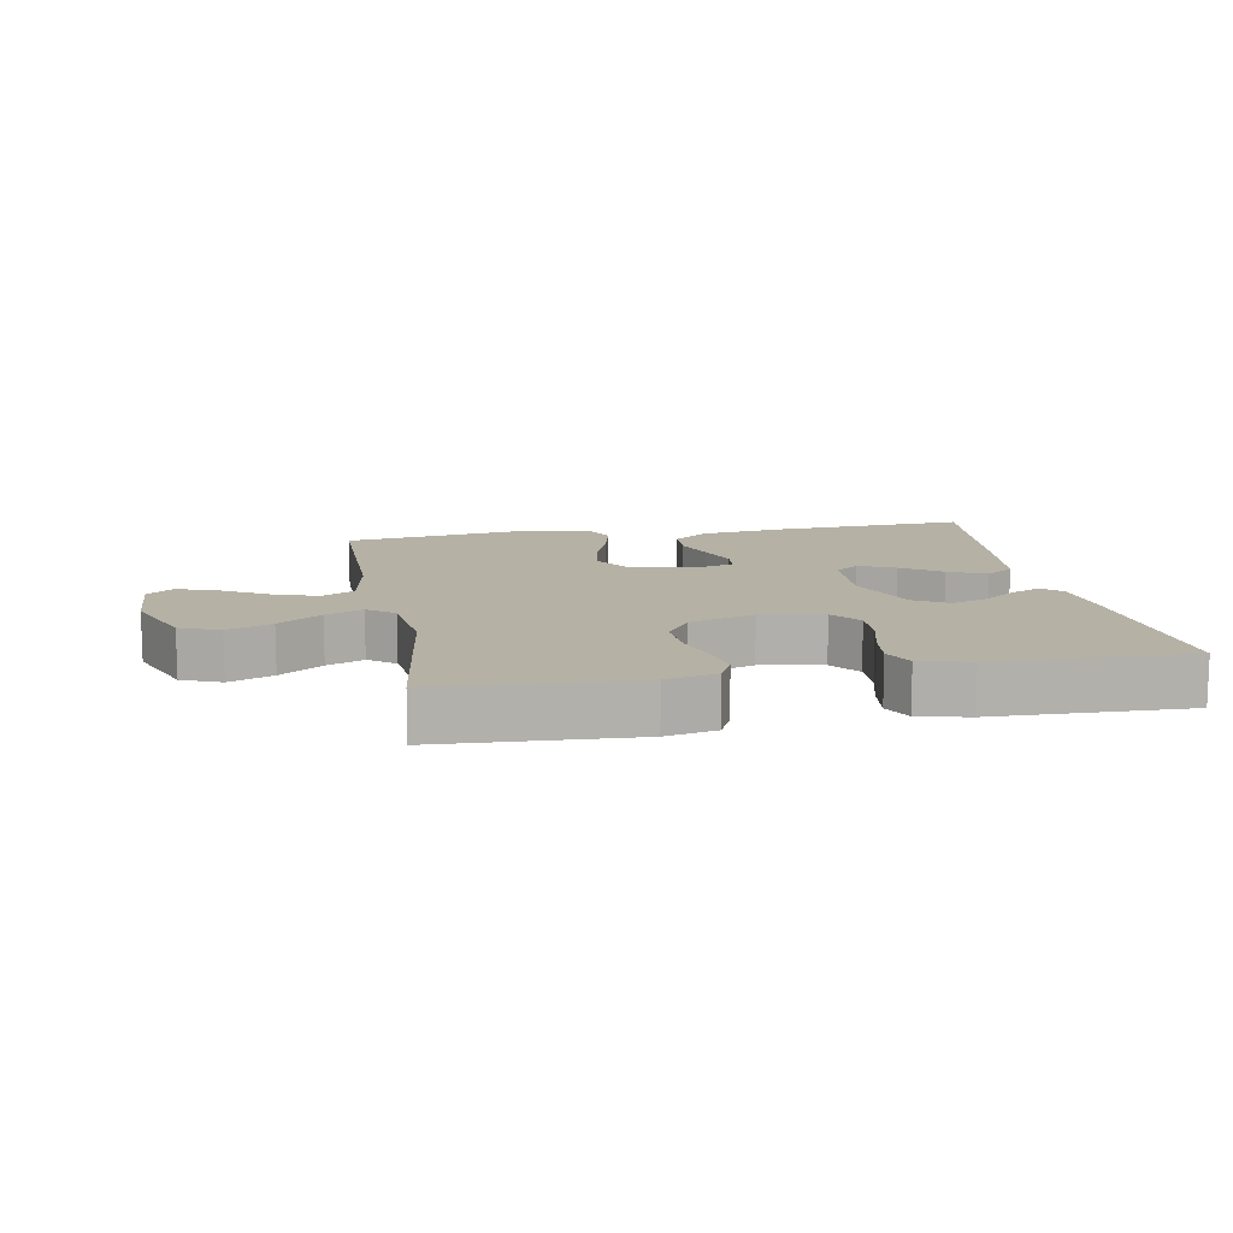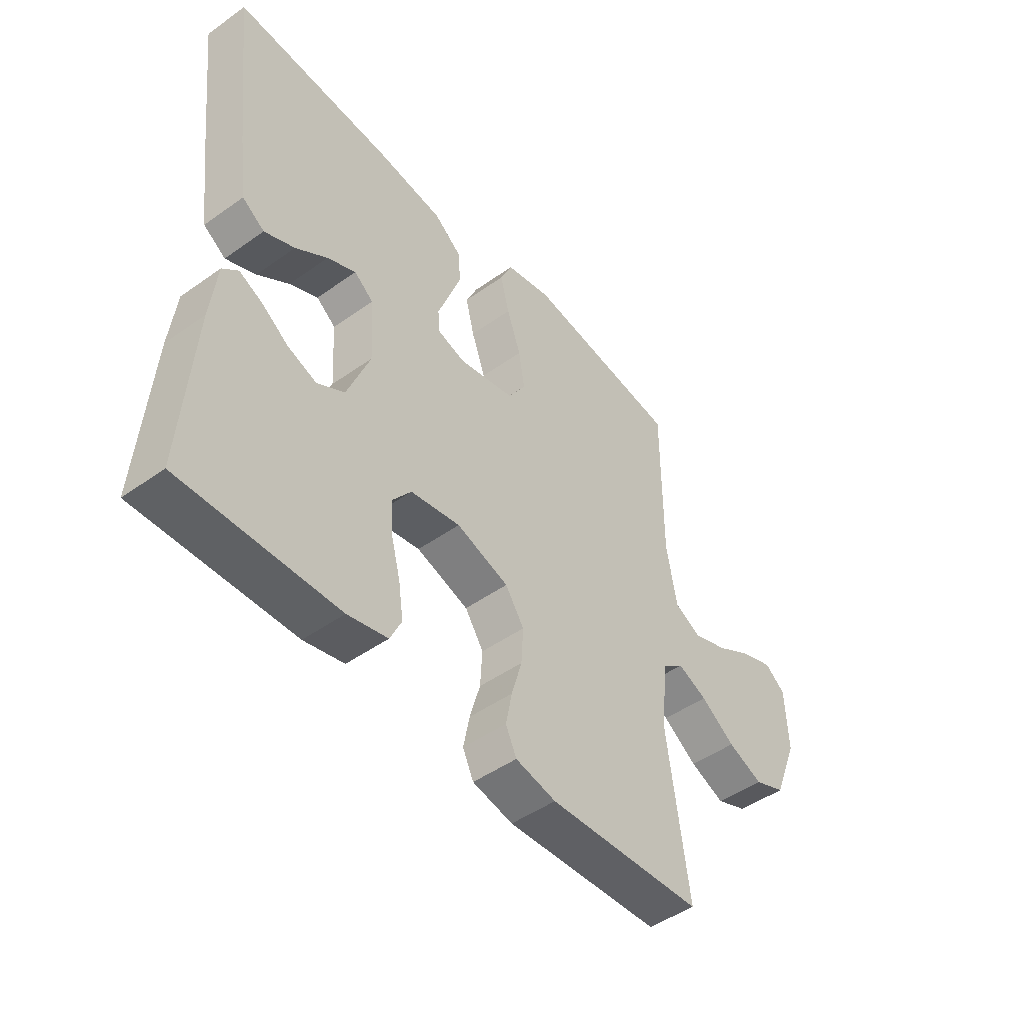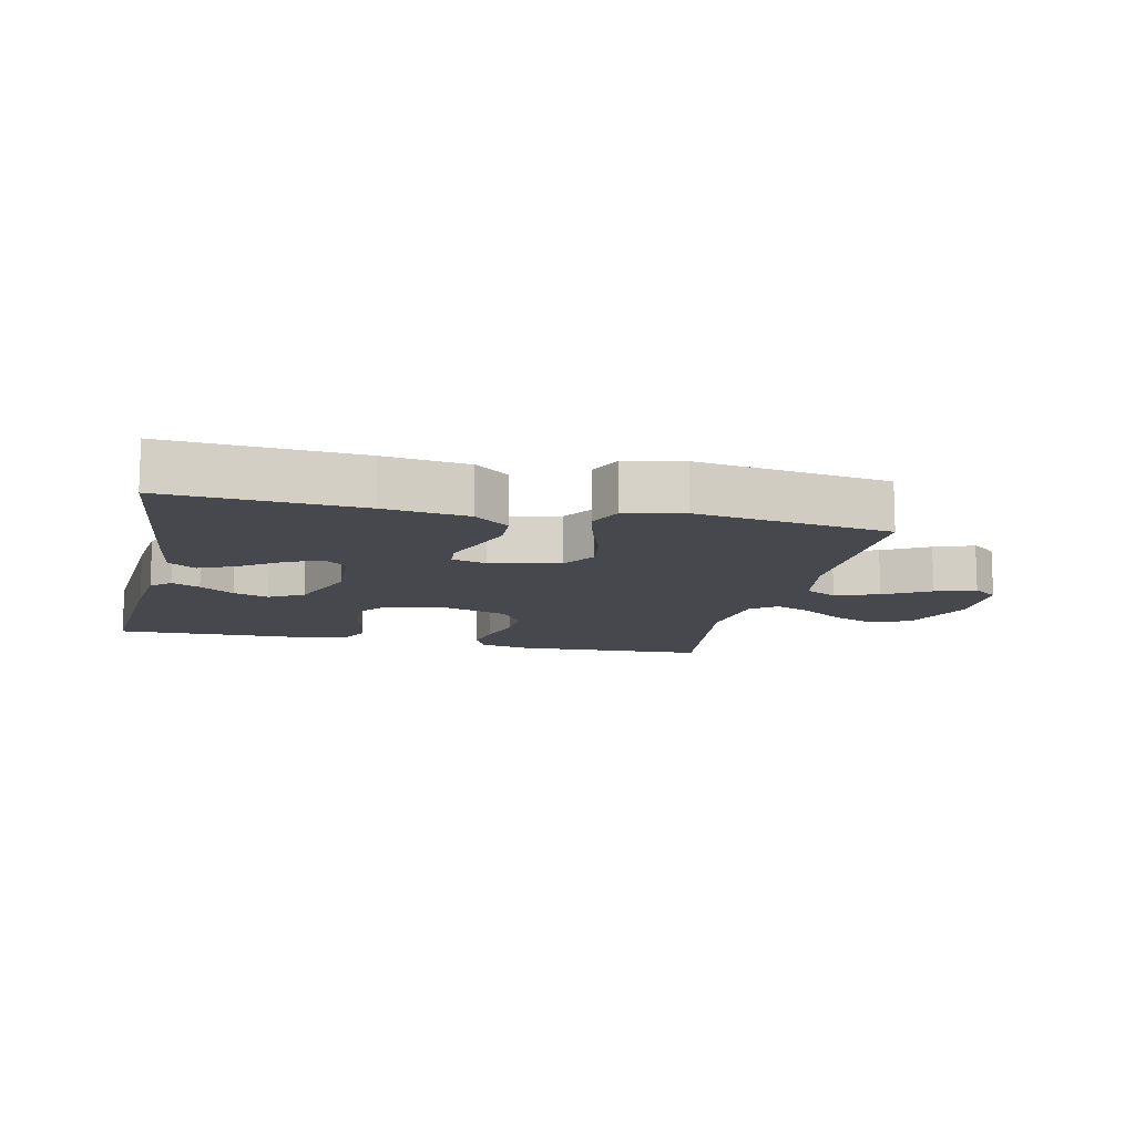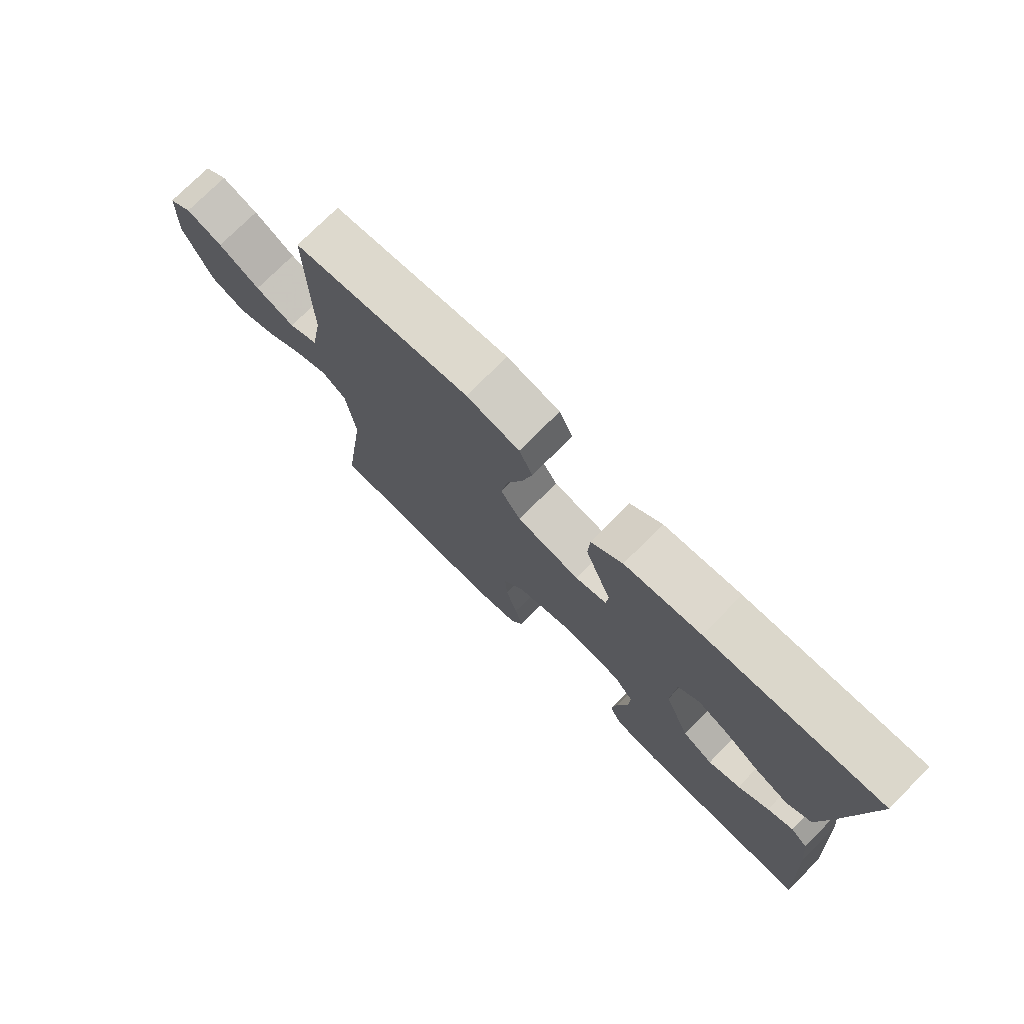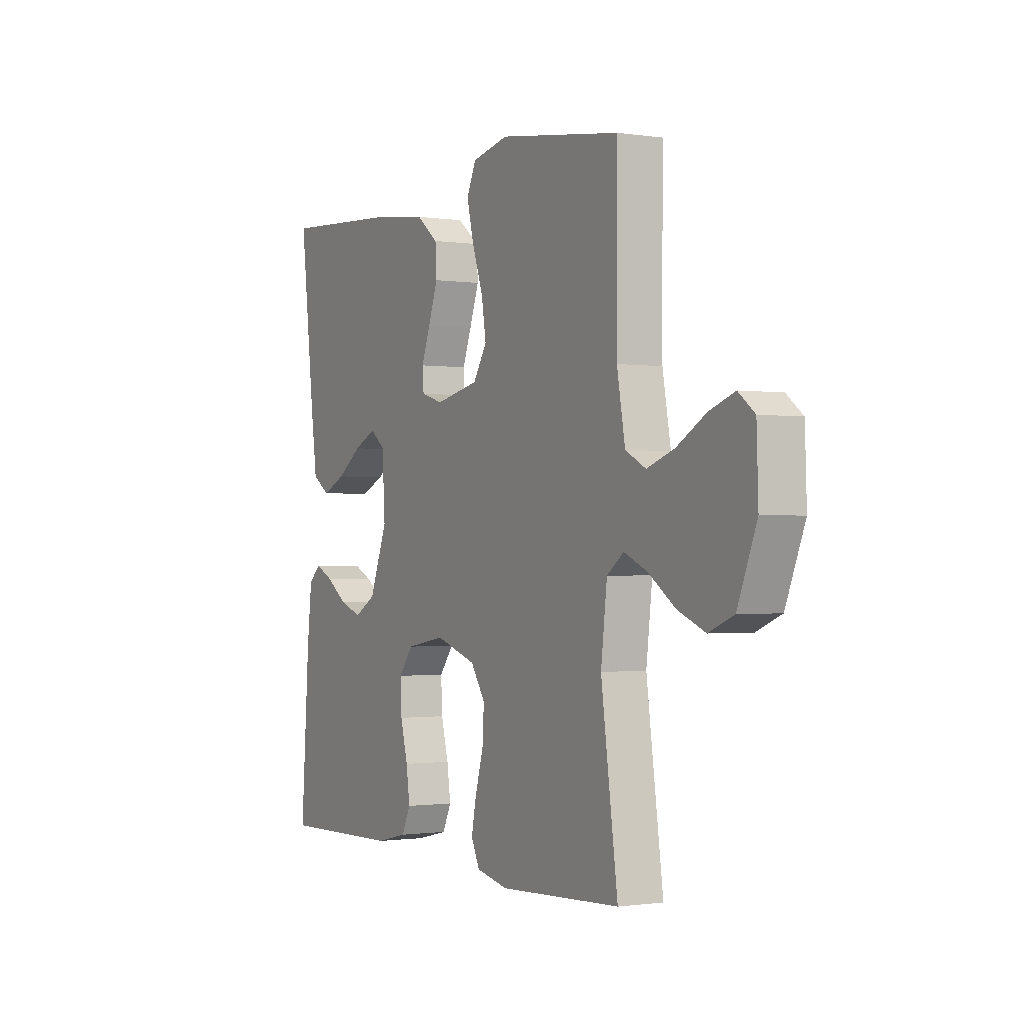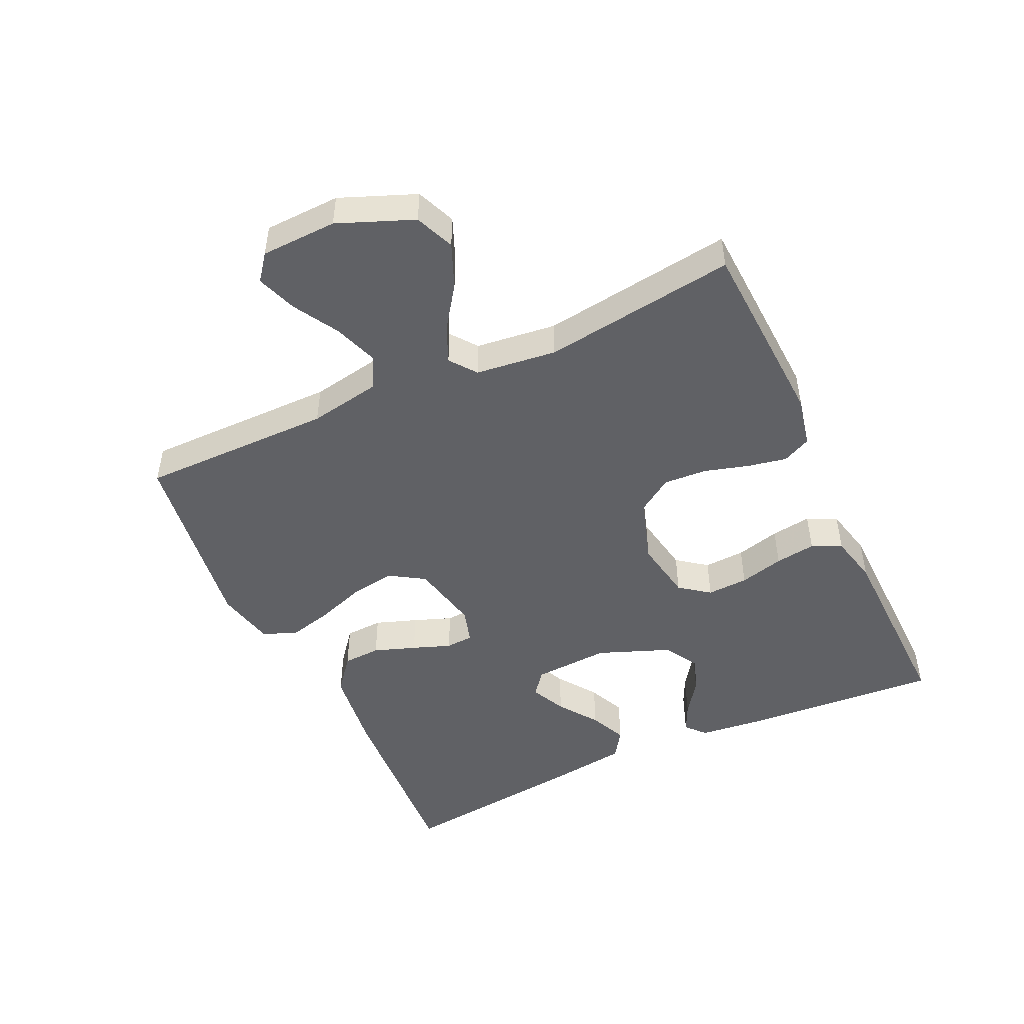
<metadata>
{"format":"obj","ext":"obj","renderer":"f3d","projection":"perspective","resolution":1024,"background":"white","views":[{"elev":11.9,"azim":169.7,"up":"+Y"},{"elev":-47.6,"azim":-51.3,"up":"+Z"},{"elev":-11.9,"azim":-12.7,"up":"+Y"},{"elev":75.2,"azim":-135.2,"up":"+Z"},{"elev":-1.0,"azim":60.9,"up":"+Z"},{"elev":-48.4,"azim":115.0,"up":"+Y"}]}
</metadata>
<code>
v 0.5 0.07 -0.5
v 0.2 0.07 -0.515
v 0.122 0.07 -0.498
v 0.101 0.07 -0.454
v 0.113 0.07 -0.393
v 0.133 0.07 -0.324
v 0.137 0.07 -0.257
v 0.101 0.07 -0.203
v 0 0.07 -0.17
v -0.096 0.07 -0.187
v -0.131 0.07 -0.233
v -0.128 0.07 -0.297
v -0.11 0.07 -0.366
v -0.101 0.07 -0.429
v -0.123 0.07 -0.475
v -0.2 0.07 -0.493
v -0.5 0.07 -0.5
v -0.479 0.07 -0.2
v -0.467 0.07 -0.093
v -0.437 0.07 -0.066
v -0.393 0.07 -0.087
v -0.34 0.07 -0.124
v -0.285 0.07 -0.144
v -0.232 0.07 -0.113
v -0.188 0.07 0
v -0.195 0.07 0.119
v -0.232 0.07 0.148
v -0.287 0.07 0.122
v -0.348 0.07 0.079
v -0.406 0.07 0.053
v -0.449 0.07 0.082
v -0.465 0.07 0.2
v -0.5 0.07 0.5
v -0.2 0.07 0.481
v -0.069 0.07 0.464
v -0.015 0.07 0.421
v -0.012 0.07 0.362
v -0.035 0.07 0.297
v -0.057 0.07 0.238
v -0.054 0.07 0.195
v 0 0.07 0.179
v 0.108 0.07 0.202
v 0.142 0.07 0.256
v 0.131 0.07 0.326
v 0.104 0.07 0.403
v 0.087 0.07 0.472
v 0.11 0.07 0.523
v 0.2 0.07 0.543
v 0.5 0.07 0.5
v 0.499 0.07 0.2
v 0.519 0.07 0.088
v 0.569 0.07 0.062
v 0.637 0.07 0.086
v 0.708 0.07 0.127
v 0.77 0.07 0.149
v 0.81 0.07 0.118
v 0.814 0.07 0
v 0.767 0.07 -0.117
v 0.706 0.07 -0.142
v 0.638 0.07 -0.114
v 0.572 0.07 -0.068
v 0.515 0.07 -0.043
v 0.474 0.07 -0.074
v 0.459 0.07 -0.2
v 0.5 0 -0.5
v 0.2 0 -0.515
v 0.122 0 -0.498
v 0.101 0 -0.454
v 0.113 0 -0.393
v 0.133 0 -0.324
v 0.137 0 -0.257
v 0.101 0 -0.203
v 0 0 -0.17
v -0.096 0 -0.187
v -0.131 0 -0.233
v -0.128 0 -0.297
v -0.11 0 -0.366
v -0.101 0 -0.429
v -0.123 0 -0.475
v -0.2 0 -0.493
v -0.5 0 -0.5
v -0.479 0 -0.2
v -0.467 0 -0.093
v -0.437 0 -0.066
v -0.393 0 -0.087
v -0.34 0 -0.124
v -0.285 0 -0.144
v -0.232 0 -0.113
v -0.188 0 0
v -0.195 0 0.119
v -0.232 0 0.148
v -0.287 0 0.122
v -0.348 0 0.079
v -0.406 0 0.053
v -0.449 0 0.082
v -0.465 0 0.2
v -0.5 0 0.5
v -0.2 0 0.481
v -0.069 0 0.464
v -0.015 0 0.421
v -0.012 0 0.362
v -0.035 0 0.297
v -0.057 0 0.238
v -0.054 0 0.195
v 0 0 0.179
v 0.108 0 0.202
v 0.142 0 0.256
v 0.131 0 0.326
v 0.104 0 0.403
v 0.087 0 0.472
v 0.11 0 0.523
v 0.2 0 0.543
v 0.5 0 0.5
v 0.499 0 0.2
v 0.519 0 0.088
v 0.569 0 0.062
v 0.637 0 0.086
v 0.708 0 0.127
v 0.77 0 0.149
v 0.81 0 0.118
v 0.814 0 0
v 0.767 0 -0.117
v 0.706 0 -0.142
v 0.638 0 -0.114
v 0.572 0 -0.068
v 0.515 0 -0.043
v 0.474 0 -0.074
v 0.459 0 -0.2
f 59 60 61
f 58 59 61
f 57 58 61
f 56 57 61
f 55 56 61
f 54 55 61
f 53 54 61
f 52 53 61 62
f 51 52 62 63
f 48 49 50
f 47 48 50
f 46 47 50
f 45 46 50
f 44 45 50
f 50 51 63
f 44 50 63
f 43 44 63
f 37 38 39
f 36 37 39
f 35 36 39
f 34 35 39
f 33 34 39
f 32 33 39
f 31 32 39
f 28 29 30 31
f 27 28 31 39
f 26 27 39 40
f 20 21 22
f 19 20 22
f 18 19 22
f 17 18 22
f 16 17 22
f 15 16 22
f 14 15 22
f 13 14 22
f 12 13 22
f 11 12 22 23
f 10 11 23 24
f 4 5 6
f 3 4 6
f 2 3 6
f 1 2 6
f 64 1 6
f 64 6 7
f 64 7 8
f 63 64 8
f 43 63 8
f 42 43 8
f 41 42 8 9
f 41 9 10
f 40 41 10
f 26 40 10
f 25 26 10
f 10 24 25
f 125 124 123
f 125 123 122
f 125 122 121
f 125 121 120
f 125 120 119
f 125 119 118
f 125 118 117
f 126 125 117 116
f 127 126 116 115
f 114 113 112
f 114 112 111
f 114 111 110
f 114 110 109
f 114 109 108
f 127 115 114
f 127 114 108
f 127 108 107
f 103 102 101
f 103 101 100
f 103 100 99
f 103 99 98
f 103 98 97
f 103 97 96
f 103 96 95
f 95 94 93 92
f 103 95 92 91
f 104 103 91 90
f 86 85 84
f 86 84 83
f 86 83 82
f 86 82 81
f 86 81 80
f 86 80 79
f 86 79 78
f 86 78 77
f 86 77 76
f 87 86 76 75
f 88 87 75 74
f 70 69 68
f 70 68 67
f 70 67 66
f 70 66 65
f 70 65 128
f 71 70 128
f 72 71 128
f 72 128 127
f 72 127 107
f 72 107 106
f 73 72 106 105
f 74 73 105
f 74 105 104
f 74 104 90
f 74 90 89
f 89 88 74
f 1 65 66 2
f 2 66 67 3
f 3 67 68 4
f 4 68 69 5
f 5 69 70 6
f 6 70 71 7
f 7 71 72 8
f 8 72 73 9
f 9 73 74 10
f 10 74 75 11
f 11 75 76 12
f 12 76 77 13
f 13 77 78 14
f 14 78 79 15
f 15 79 80 16
f 16 80 81 17
f 17 81 82 18
f 18 82 83 19
f 19 83 84 20
f 20 84 85 21
f 21 85 86 22
f 22 86 87 23
f 23 87 88 24
f 24 88 89 25
f 25 89 90 26
f 26 90 91 27
f 27 91 92 28
f 28 92 93 29
f 29 93 94 30
f 30 94 95 31
f 31 95 96 32
f 32 96 97 33
f 33 97 98 34
f 34 98 99 35
f 35 99 100 36
f 36 100 101 37
f 37 101 102 38
f 38 102 103 39
f 39 103 104 40
f 40 104 105 41
f 41 105 106 42
f 42 106 107 43
f 43 107 108 44
f 44 108 109 45
f 45 109 110 46
f 46 110 111 47
f 47 111 112 48
f 48 112 113 49
f 49 113 114 50
f 50 114 115 51
f 51 115 116 52
f 52 116 117 53
f 53 117 118 54
f 54 118 119 55
f 55 119 120 56
f 56 120 121 57
f 57 121 122 58
f 58 122 123 59
f 59 123 124 60
f 60 124 125 61
f 61 125 126 62
f 62 126 127 63
f 63 127 128 64
f 64 128 65 1

</code>
